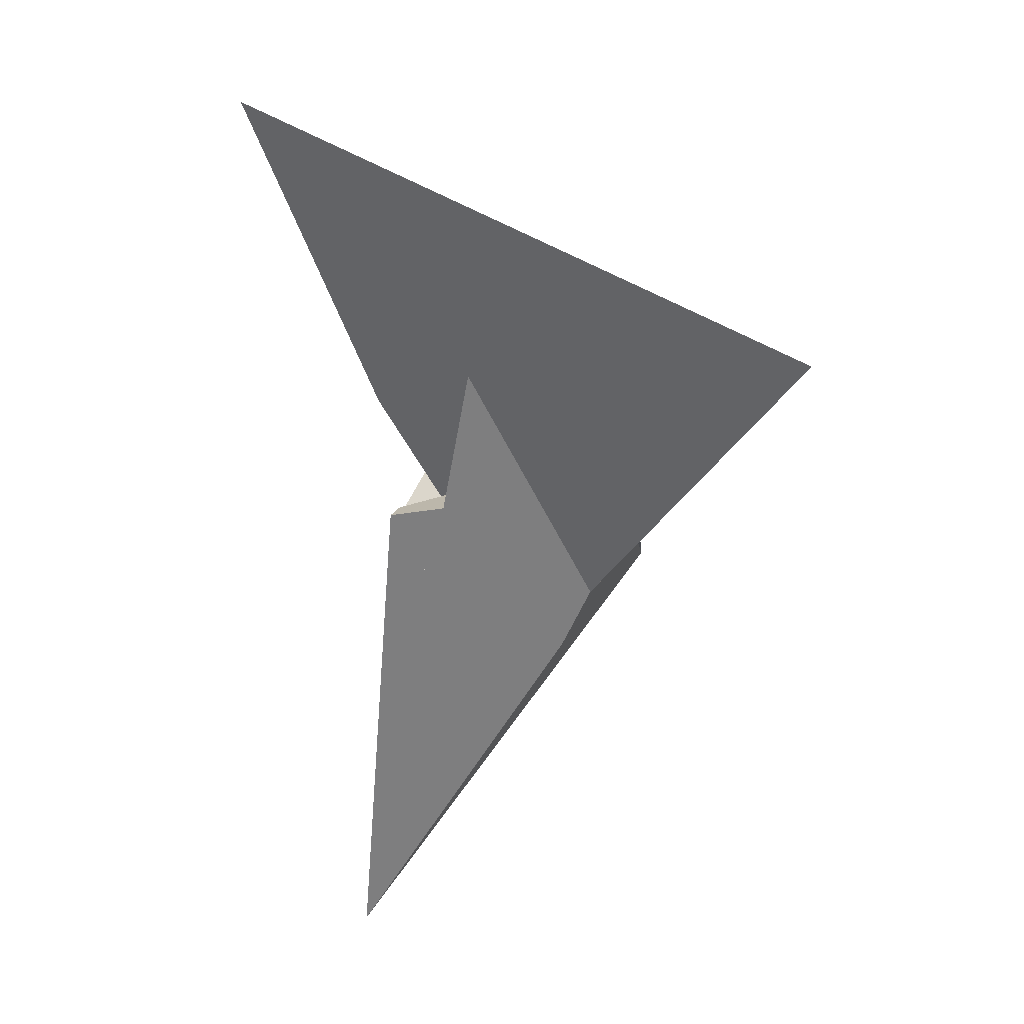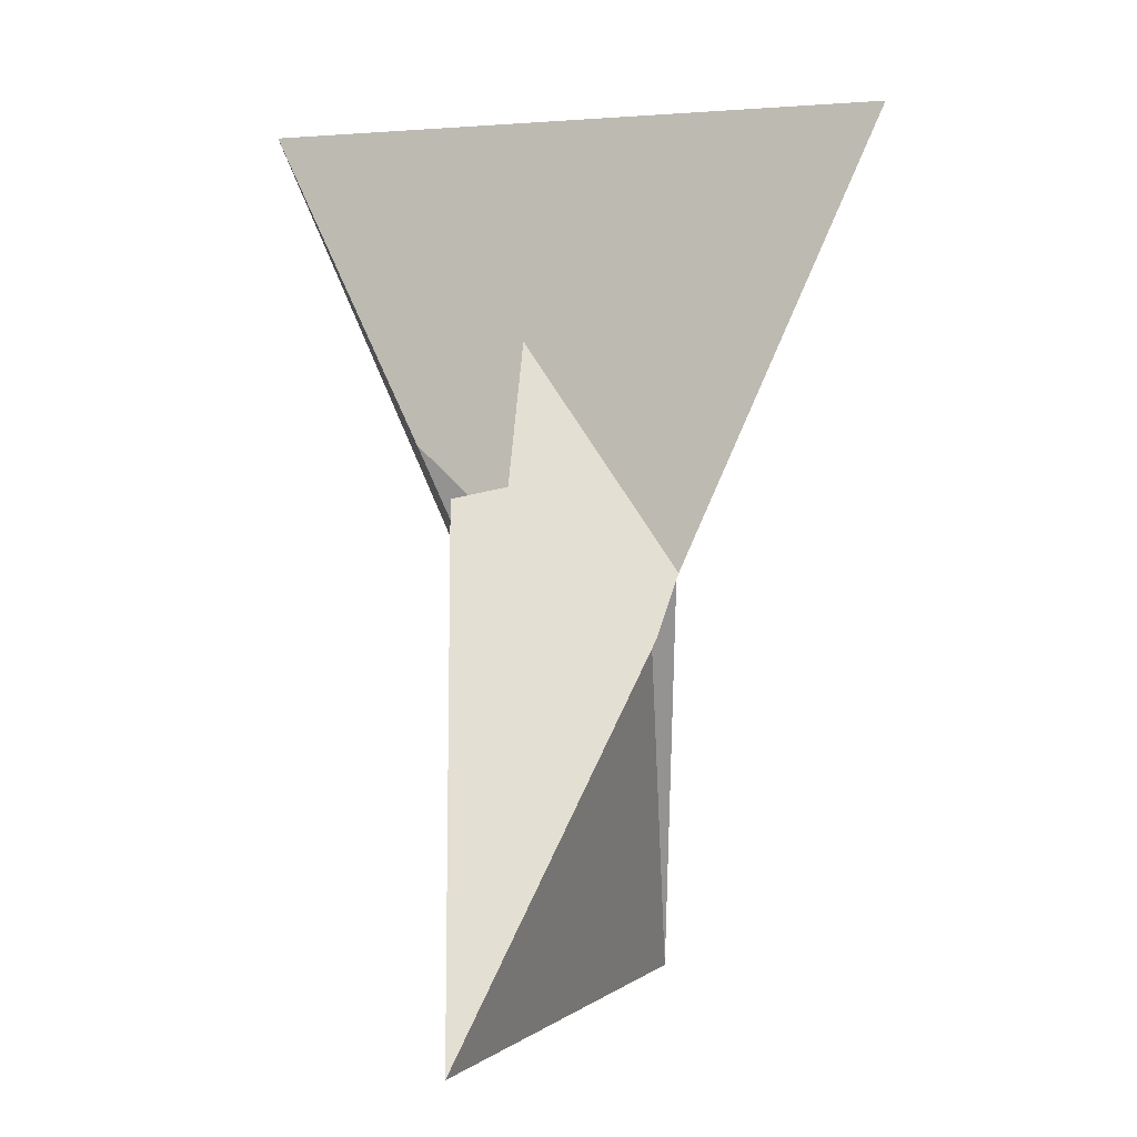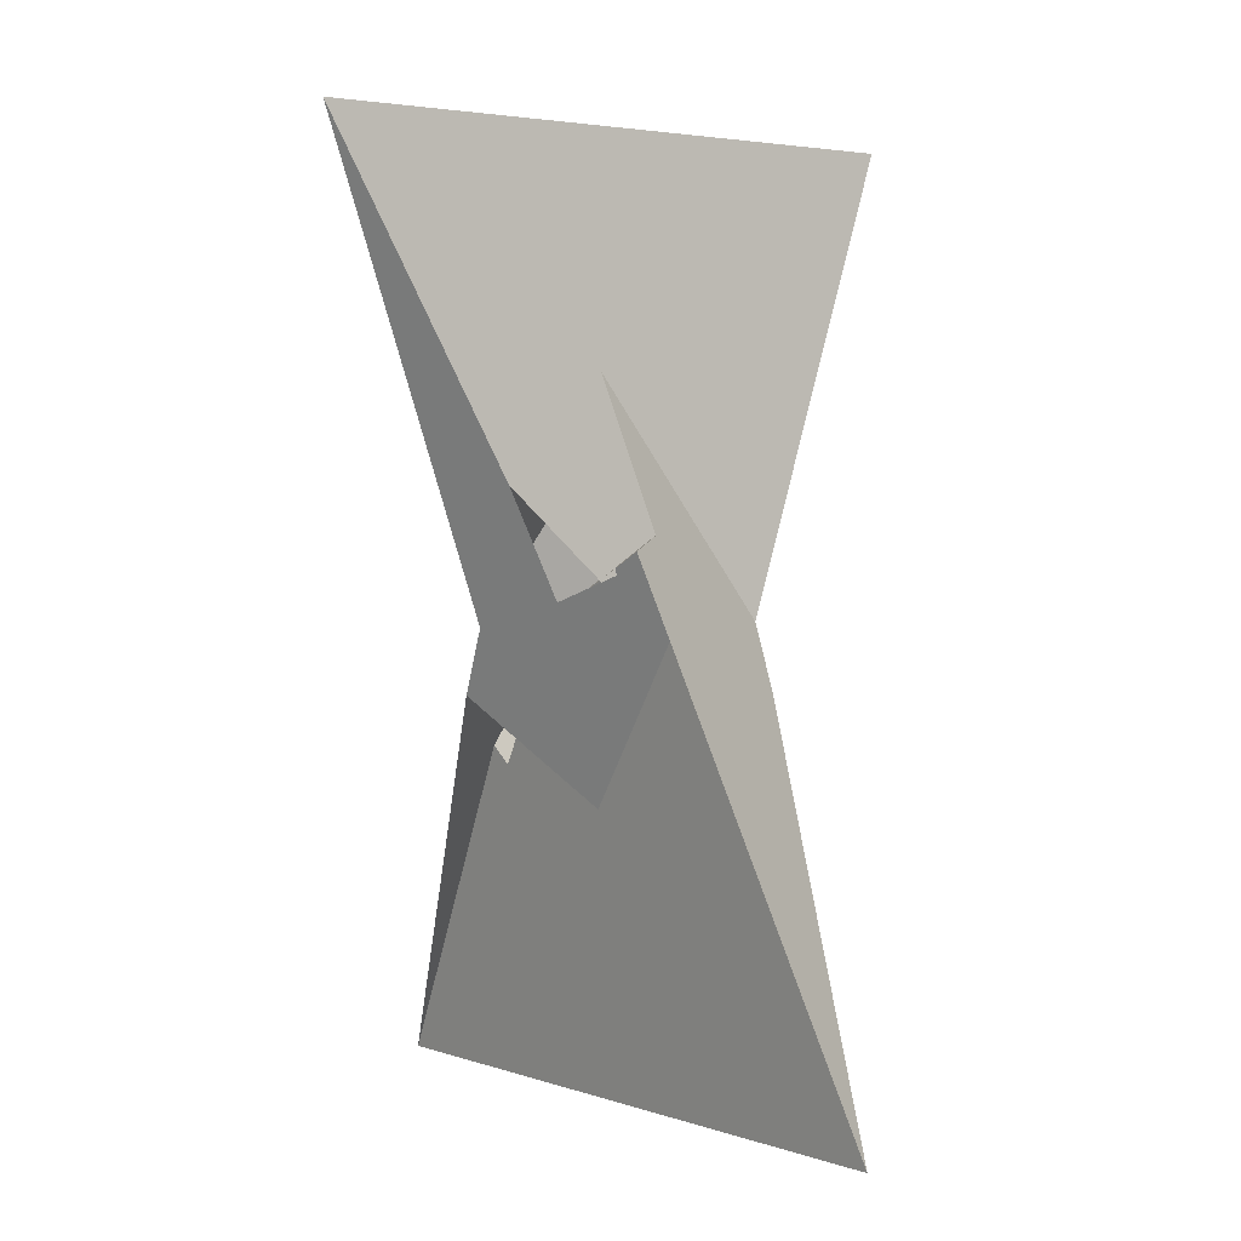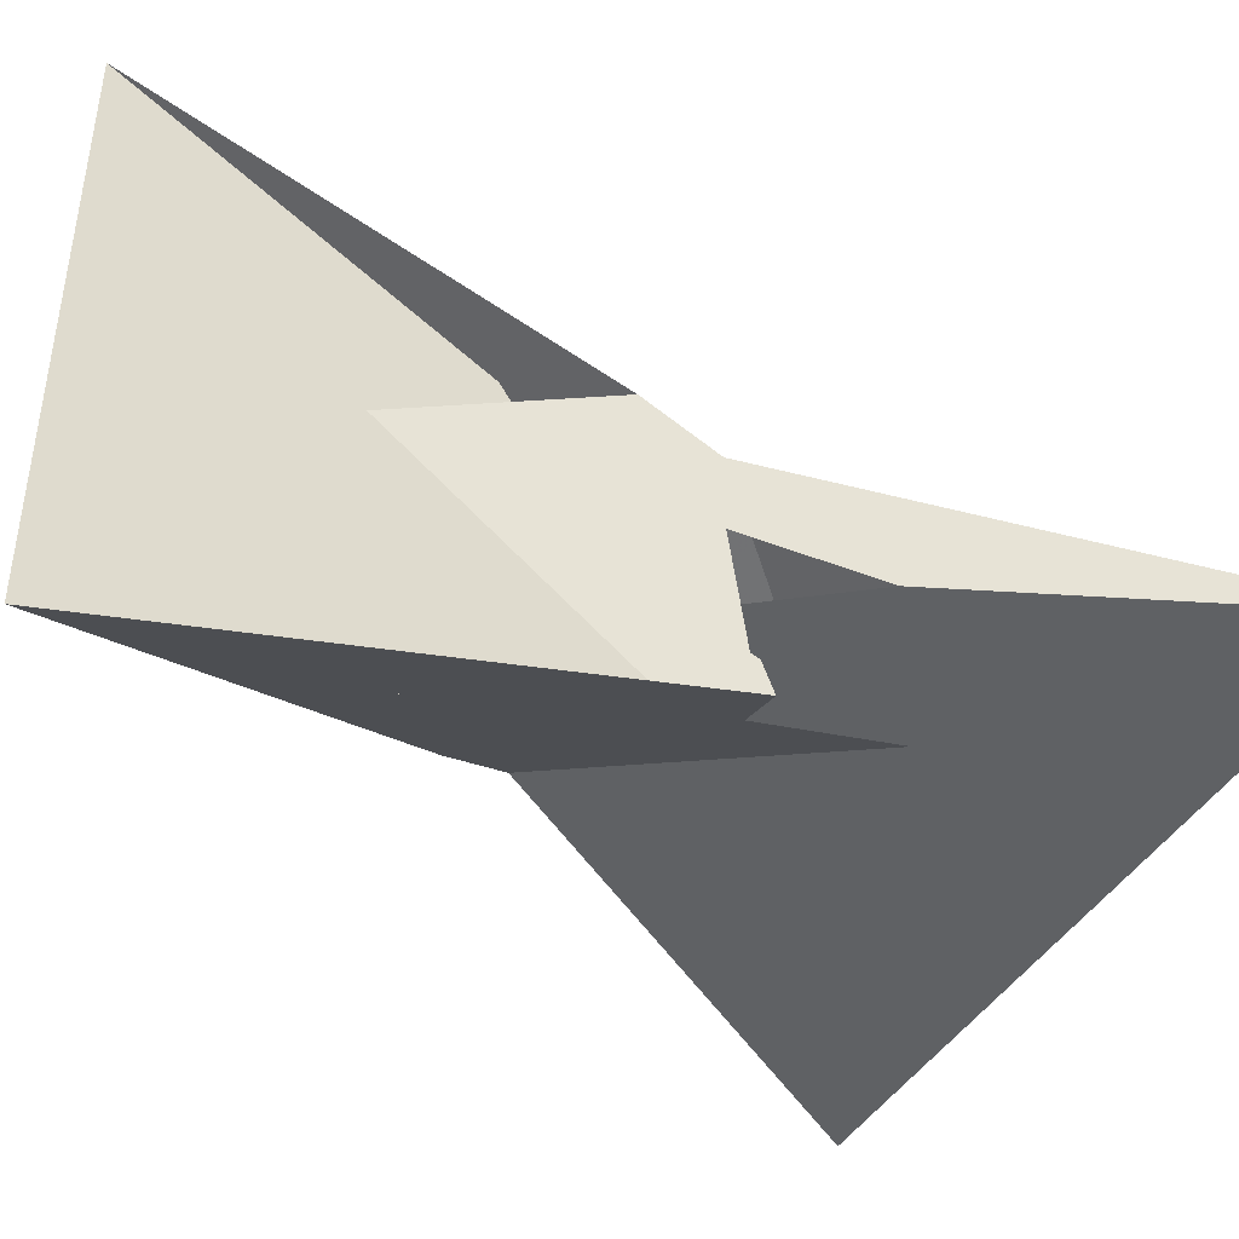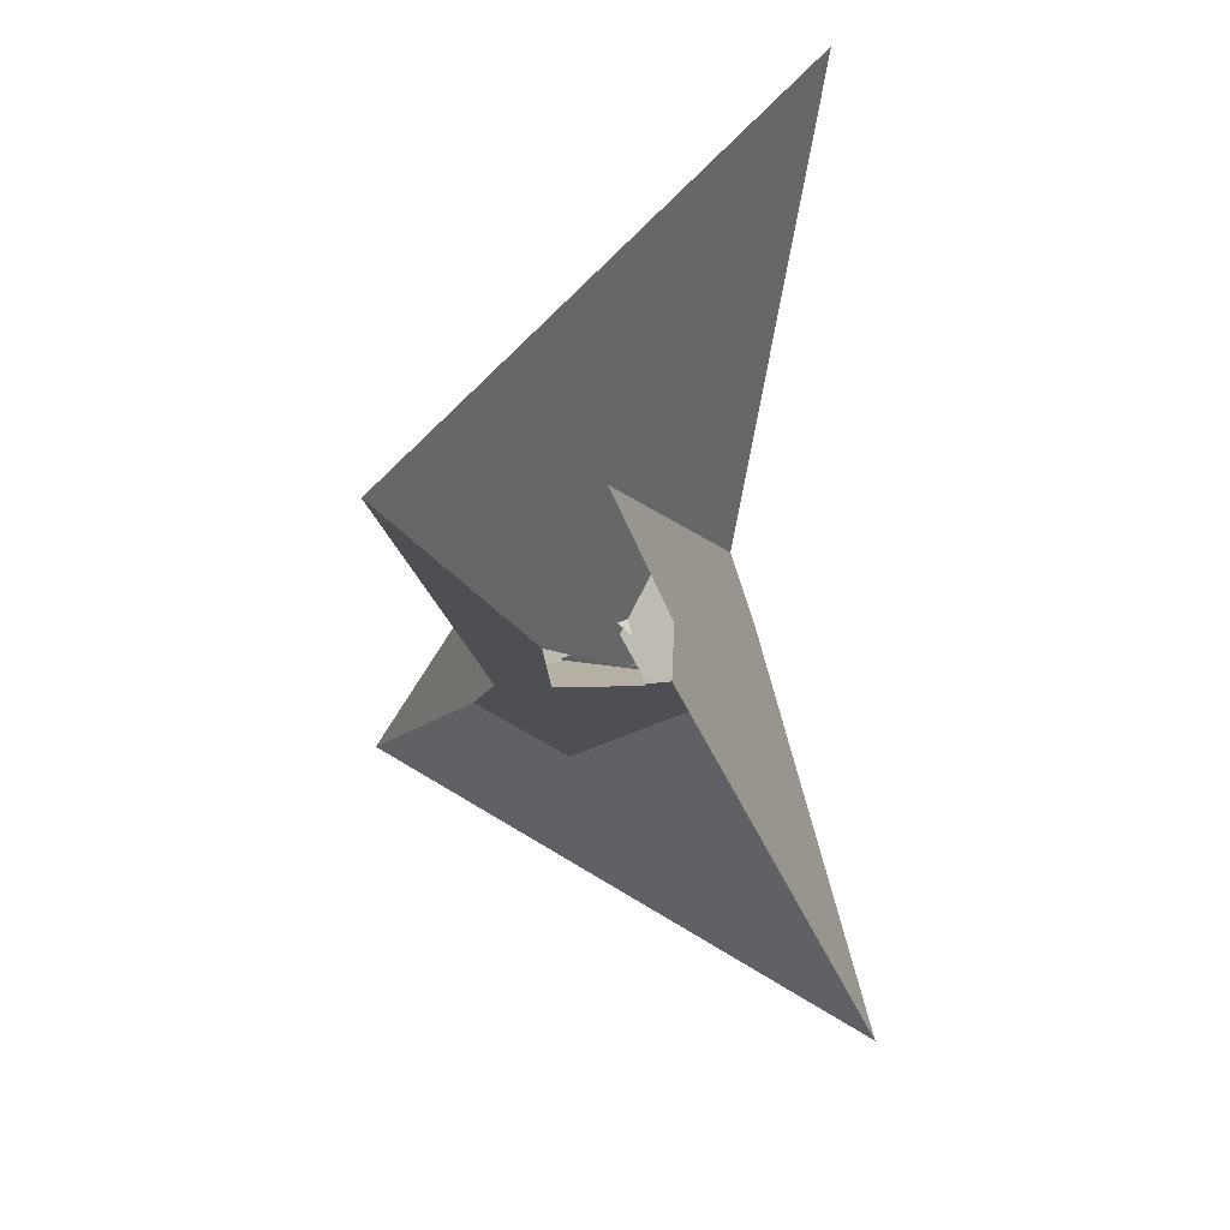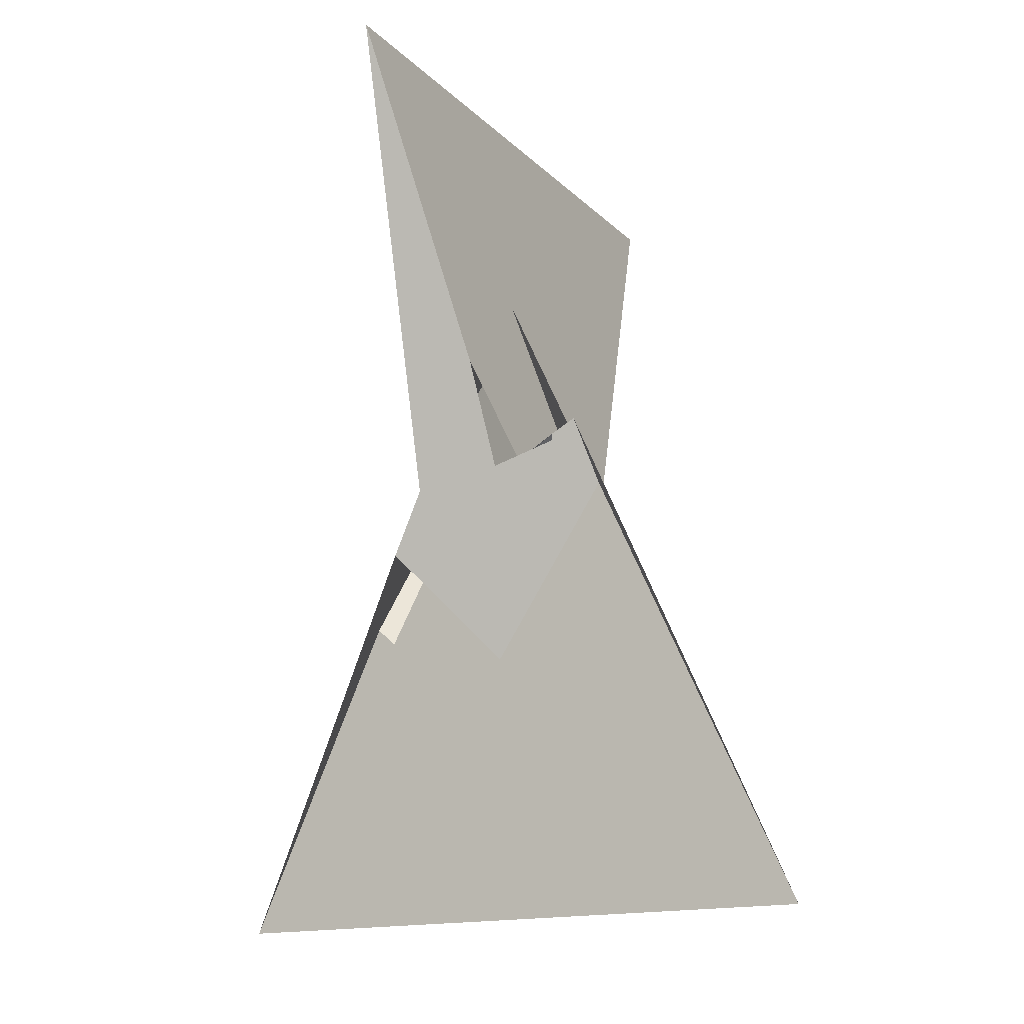
<metadata>
{"format":"obj","ext":"obj","renderer":"f3d","projection":"perspective","resolution":1024,"background":"white","views":[{"elev":52.9,"azim":30.5,"up":"+Z"},{"elev":0.4,"azim":-162.6,"up":"+Z"},{"elev":3.3,"azim":137.9,"up":"+Z"},{"elev":-50.7,"azim":-126.2,"up":"+Y"},{"elev":50.1,"azim":-57.0,"up":"+Z"},{"elev":-16.2,"azim":116.0,"up":"+Z"}]}
</metadata>
<code>
v -2.57 -2.423 -0.2709
v -2.836 -2.135 2.652
v -0.7526 -18.92 -26.35
v 0.7526 18.92 -26.35
v -2.135 2.836 -2.652
v -2.423 2.57 0.2709
v -1.141 2.415 -13.31
v -2.054 -2.961 -5.935
v -2.854 -7.254 0.693
v -1.446 8.983 -7.338
v -2.878 -5.515 1.675
v 2.135 -2.836 -2.652
v 2.423 -2.57 0.2709
v -18.92 0.7526 26.35
v 18.92 -0.7526 26.35
v -8.983 -1.446 7.338
v -2.415 -1.141 13.31
v 2.961 -2.054 5.935
v 7.254 -2.854 -0.693
v 5.515 -2.878 -1.675
v 2.836 2.135 2.652
v 2.57 2.423 -0.2709
v 1.446 -8.983 -7.338
v 1.141 -2.415 -13.31
v 2.054 2.961 -5.935
v 2.854 7.254 0.693
v 2.878 5.515 1.675
v -7.254 2.854 -0.693
v 8.983 1.446 7.338
v 2.415 1.141 13.31
v -2.961 2.054 5.935
v -5.515 2.878 -1.675
v -4.934 -6.696 3.986
v -6.696 4.934 -3.986
v -4.941 -5.547 2.842
v -5.163 -5.325 3.092
v 6.696 -4.934 -3.986
v 5.325 -5.163 -3.092
v 5.547 -4.941 -2.842
v 4.934 6.696 3.986
v 5.163 5.325 3.092
v 4.941 5.547 2.842
v -5.325 5.163 -3.092
v -5.547 4.941 -2.842
f 1 2 6 5 8 7 10 4 3 9 11
f 1 2 18 17 16 14 15 19 20 13 12
f 3 4 26 27 22 21 13 12 25 24 23
f 5 6 32 28 14 15 29 30 31 21 22
f 7 8 34 16 14 28 35 36 33 23 24
f 3 9 39 38 37 29 30 17 18 33 23
f 7 10 40 41 42 19 15 29 37 25 24
f 4 10 40 31 30 17 16 34 43 44 26
f 1 11 35 28 32 44 43 38 37 25 12
f 9 11 35 36 41 40 31 21 13 20 39
f 5 8 34 43 38 39 20 19 42 27 22
f 2 6 32 44 26 27 42 41 36 33 18

</code>
